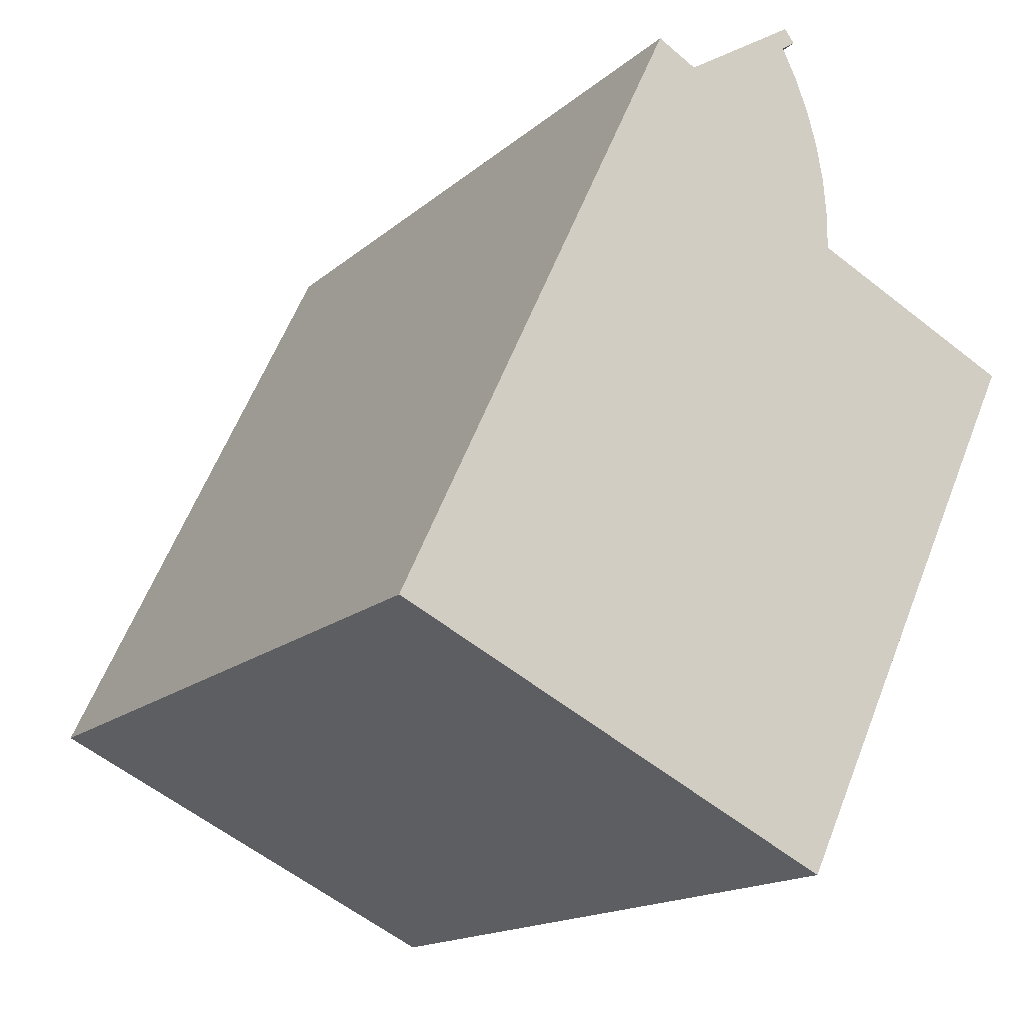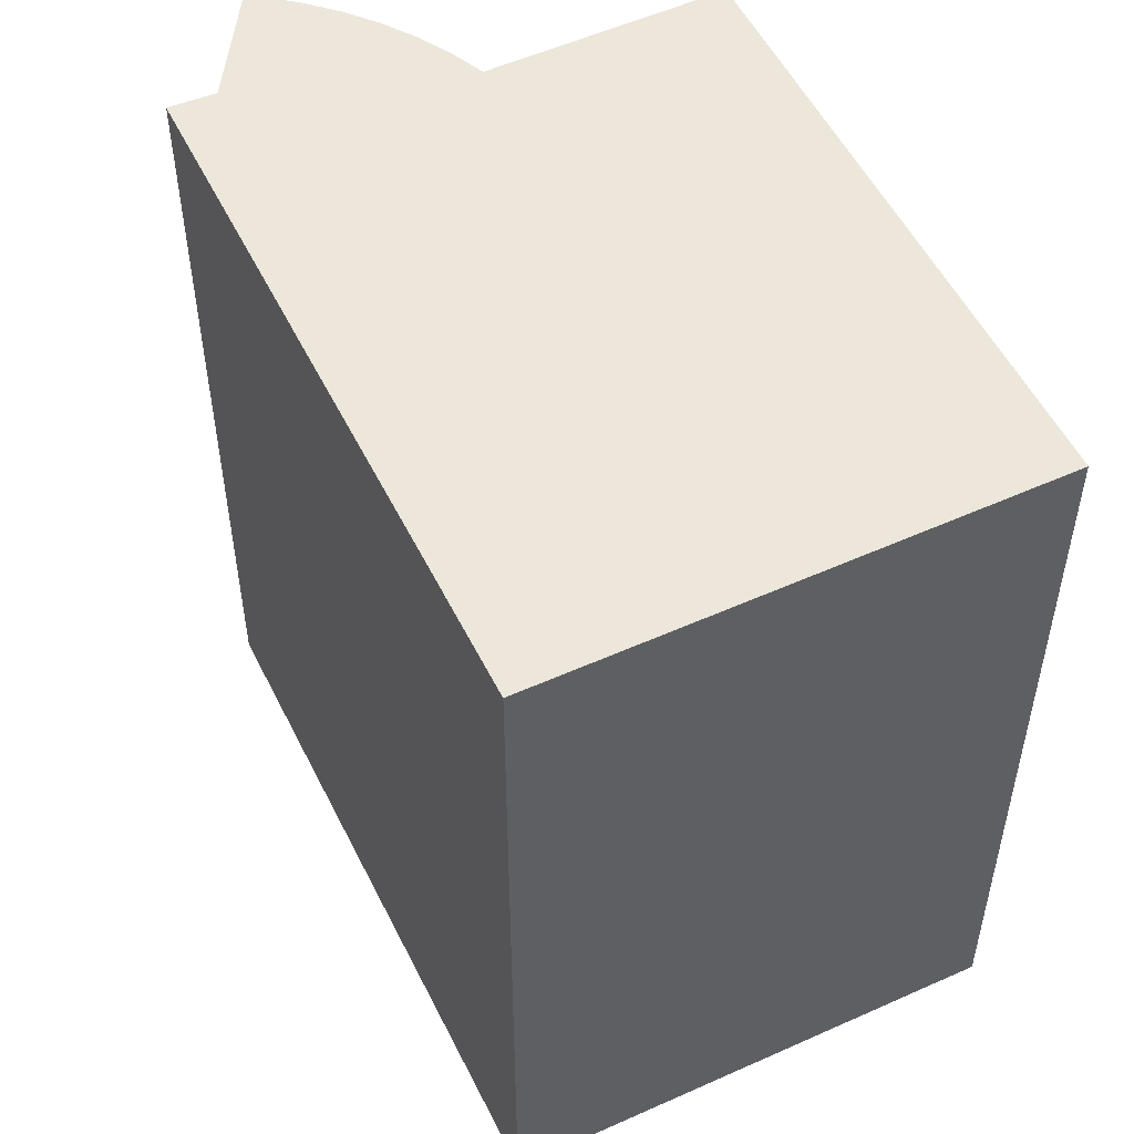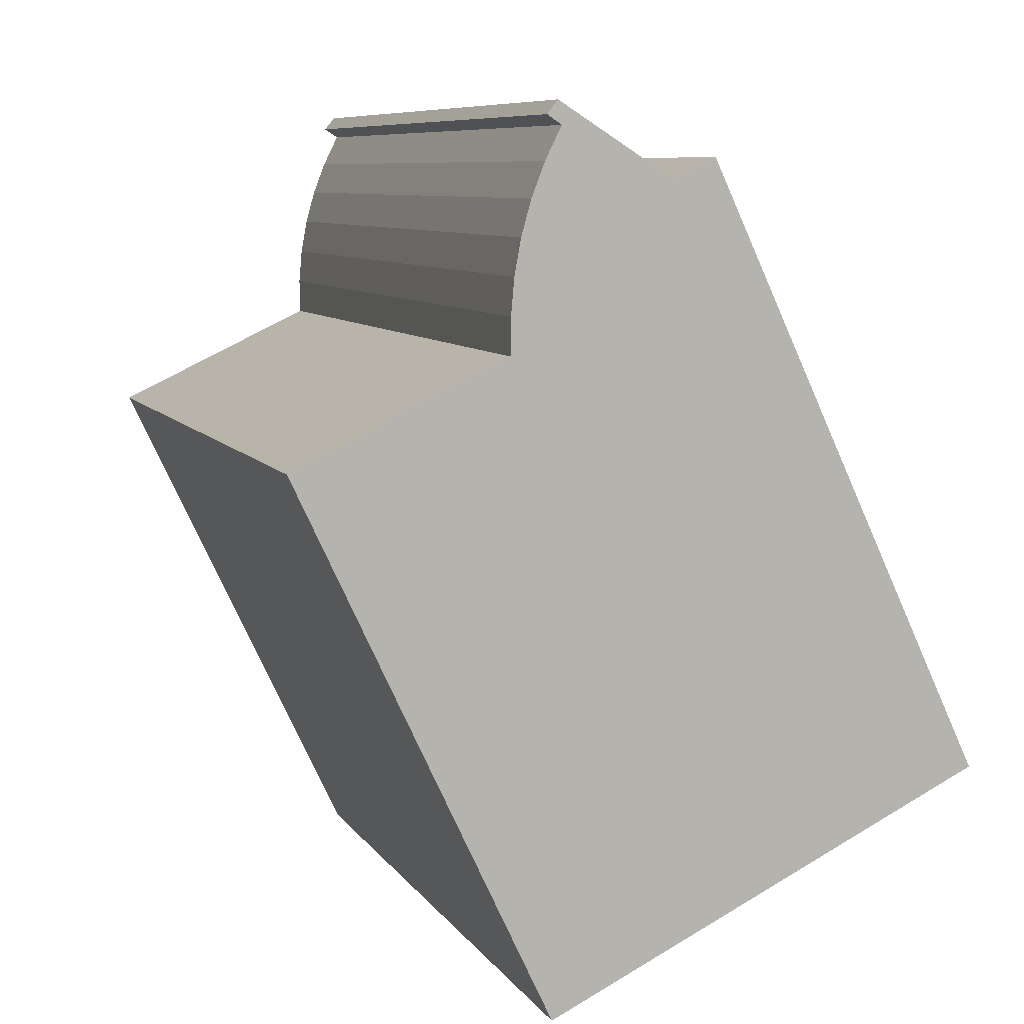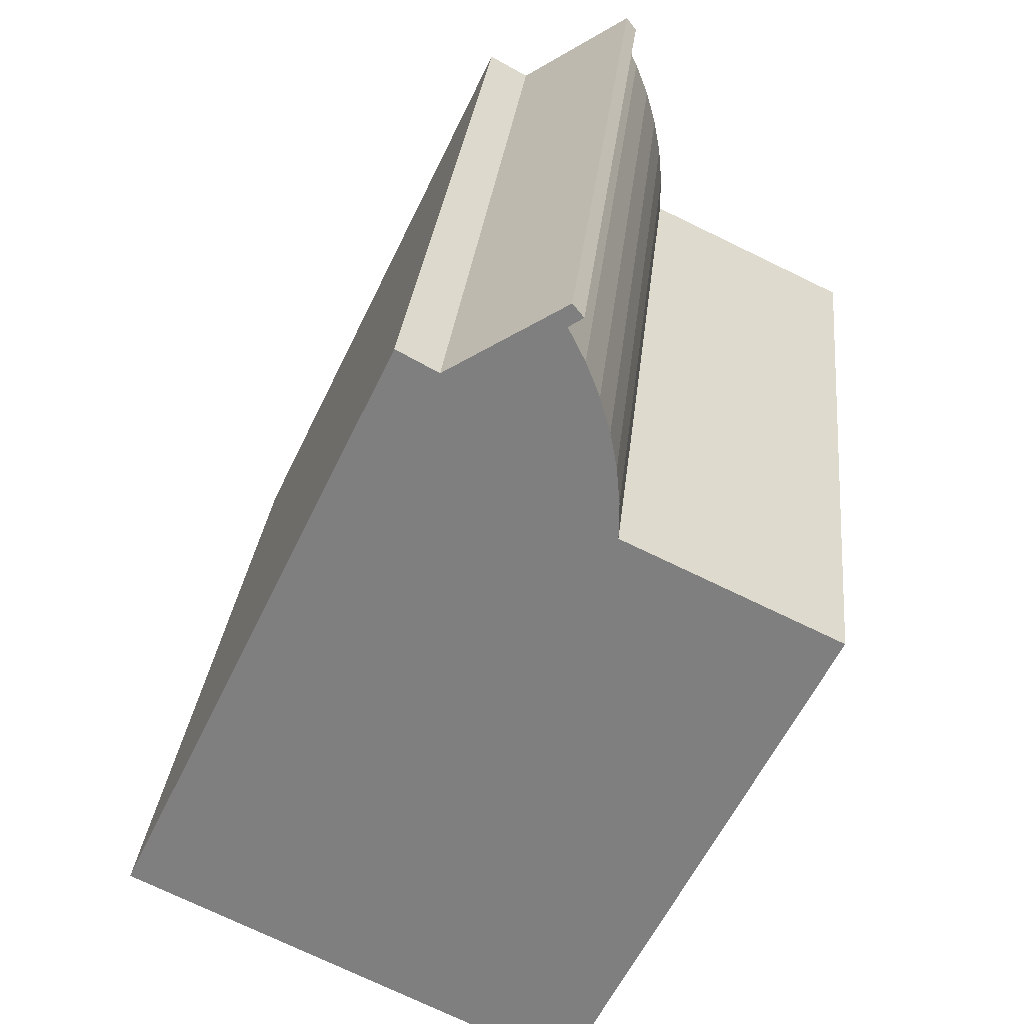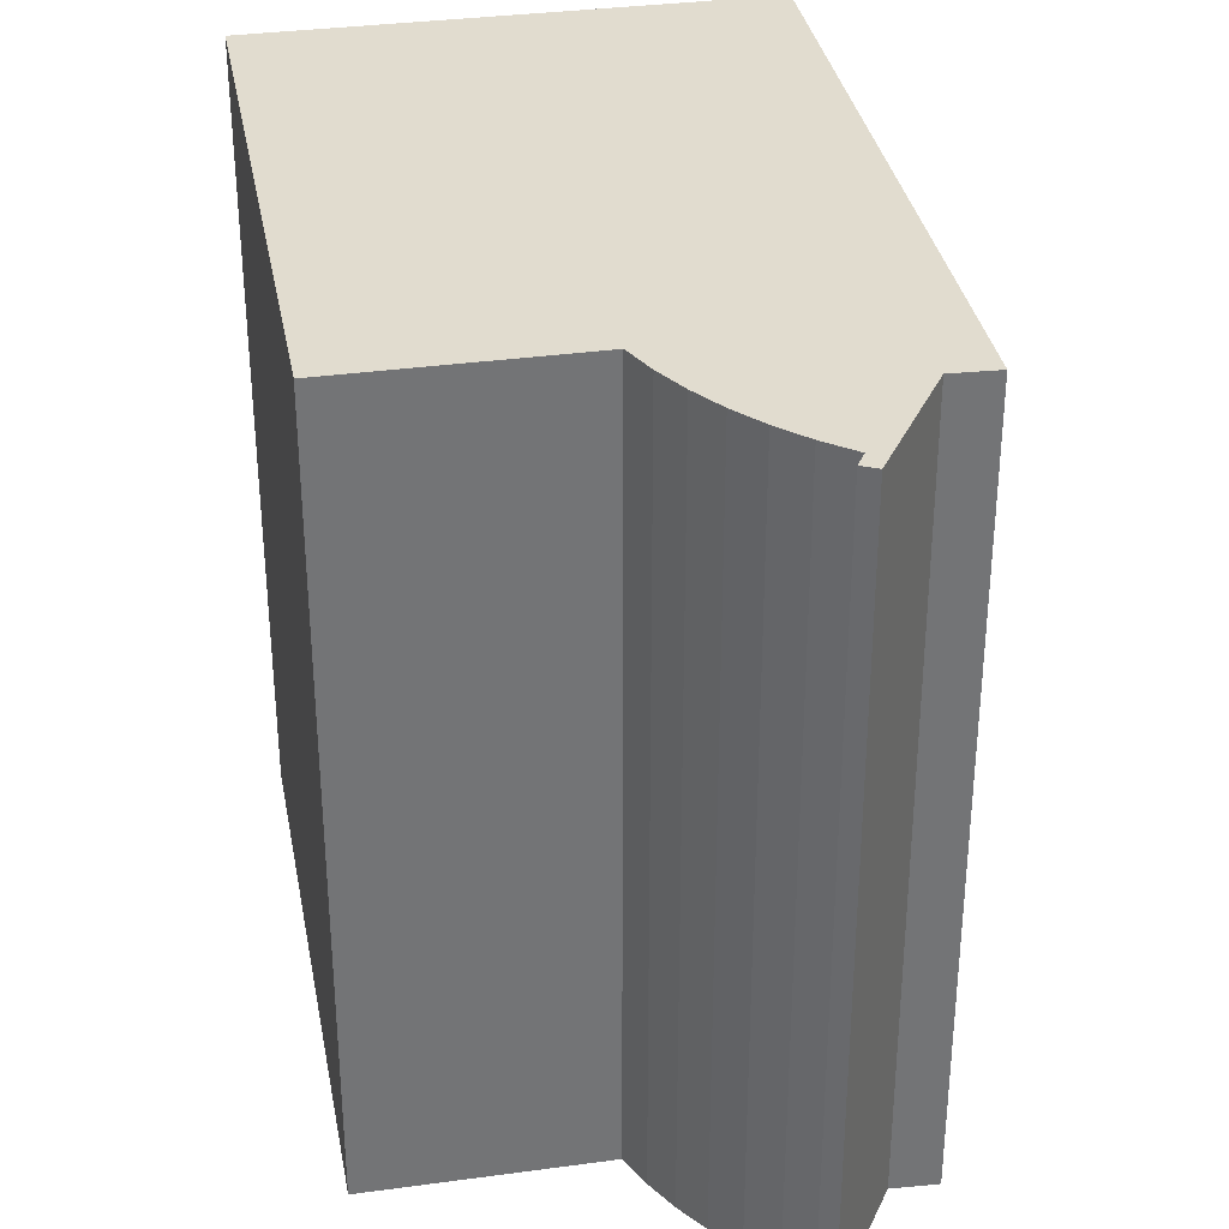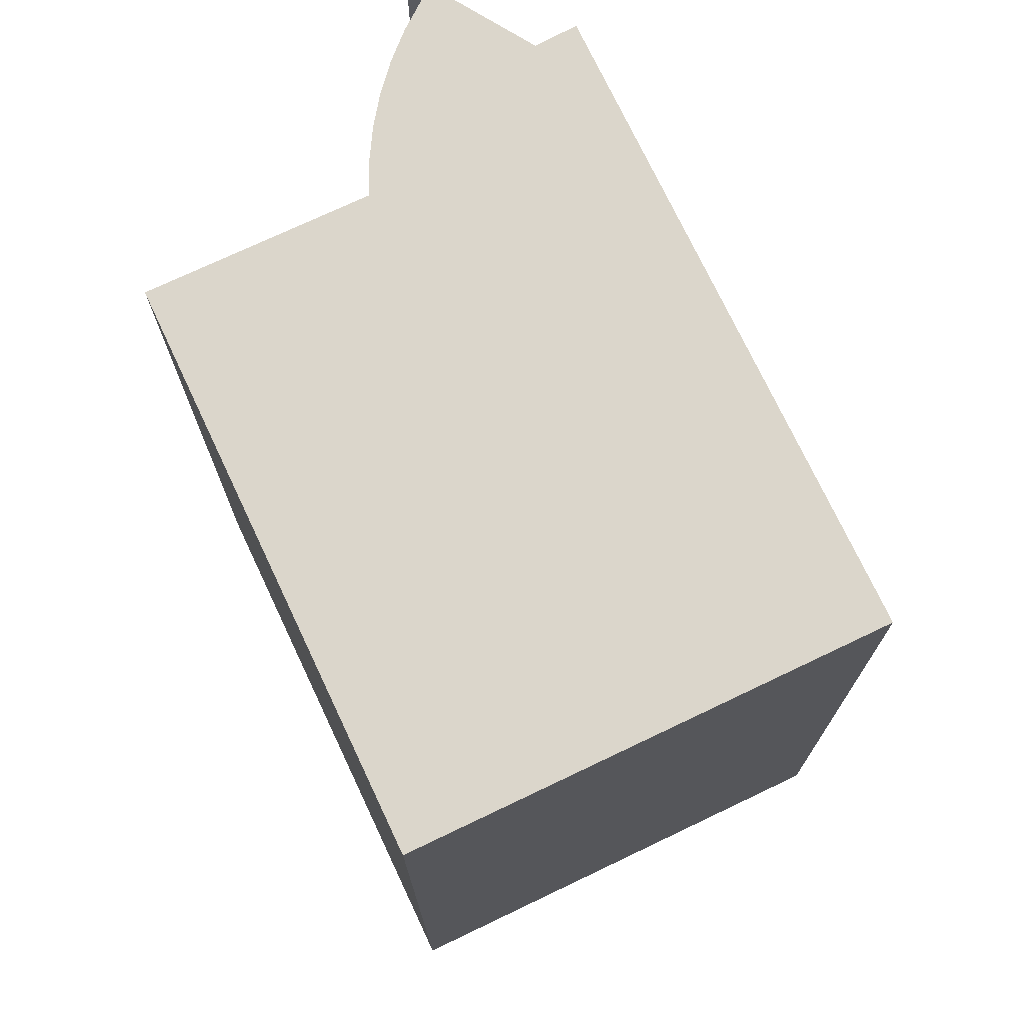
<metadata>
{"format":"obj","ext":"obj","renderer":"f3d","projection":"perspective","resolution":1024,"background":"white","views":[{"elev":-15.9,"azim":149.2,"up":"+Z"},{"elev":53.4,"azim":128.8,"up":"+Y"},{"elev":8.0,"azim":-19.1,"up":"+Z"},{"elev":29.5,"azim":-174.2,"up":"+Z"},{"elev":34.3,"azim":-35.7,"up":"+Y"},{"elev":-16.4,"azim":0.1,"up":"+Z"}]}
</metadata>
<code>
v  4.408 18.38 -9.361
v  4.947 6.432e-16 -10.51
v  4.408 5.731e-16 -9.36
v  4.948 18.38 -10.51
v  4.031 18.38 -8.559
v  4.031 5.241e-16 -8.558
v  1.406 18.38 -2.986
v  1.406 1.828e-16 -2.986
v  0.0003928 18.38 -0.0005815
v  0 0 0
v  4.928 -1.427e-16 2.33
v  4.929 18.38 2.329
v  4.924 18.38 3.175
v  4.923 -1.945e-16 3.176
v  4.998 18.38 4.018
v  4.997 -2.46e-16 4.018
v  5.15 18.38 4.85
v  5.15 -2.97e-16 4.85
v  5.38 18.38 5.663
v  5.38 -3.468e-16 5.664
v  5.685 18.38 6.452
v  5.685 -3.951e-16 6.453
v  6.063 18.38 7.21
v  6.062 -4.415e-16 7.21
v  5.728 18.38 7.431
v  5.727 -4.55e-16 7.431
v  5.975 18.38 7.741
v  5.974 -4.74e-16 7.741
v  8.68 -3.699e-16 6.042
v  8.681 18.38 6.041
v  9.617 -4.01e-16 6.548
v  9.617 18.38 6.548
v  14.46 2.279e-16 -3.722
v  14.46 18.38 -3.723
v  15.35 3.433e-16 -5.607
v  15.35 18.38 -5.608
v  16.26 4.616e-16 -7.538
v  16.26 18.38 -7.539
v  5.885 18.38 -12.5
v  5.884 7.651e-16 -12.49
v  5.309 18.38 -11.27
v  5.309 6.903e-16 -11.27
g defaultobject
f 1 2 3
f 2 1 4
f 5 3 6
f 3 5 1
f 7 6 8
f 6 7 5
f 9 8 10
f 8 9 7
f 9 11 12
f 11 9 10
f 13 11 14
f 11 13 12
f 15 14 16
f 14 15 13
f 17 16 18
f 16 17 15
f 19 18 20
f 18 19 17
f 21 20 22
f 20 21 19
f 23 22 24
f 22 23 21
f 25 24 26
f 24 25 23
f 27 26 28
f 26 27 25
f 27 29 30
f 29 27 28
f 30 31 32
f 31 30 29
f 32 33 34
f 33 32 31
f 34 35 36
f 35 34 33
f 36 37 38
f 37 36 35
f 39 37 40
f 37 39 38
f 41 40 42
f 40 41 39
f 4 42 2
f 42 4 41
f 23 30 21
f 30 23 27
f 27 23 25
f 41 38 39
f 38 41 4
f 38 4 1
f 38 1 5
f 38 5 7
f 38 7 36
f 36 7 34
f 34 7 9
f 34 9 12
f 34 12 32
f 32 12 13
f 32 13 15
f 32 15 30
f 30 15 17
f 30 17 19
f 30 19 21
f 20 24 22
f 8 11 10
f 11 8 6
f 11 6 29
f 29 6 31
f 31 6 33
f 33 6 3
f 33 3 2
f 33 2 42
f 33 42 40
f 33 40 37
f 33 37 35
f 24 28 26
f 28 24 29
f 29 24 20
f 29 20 18
f 29 18 16
f 29 16 14
f 29 14 11

</code>
